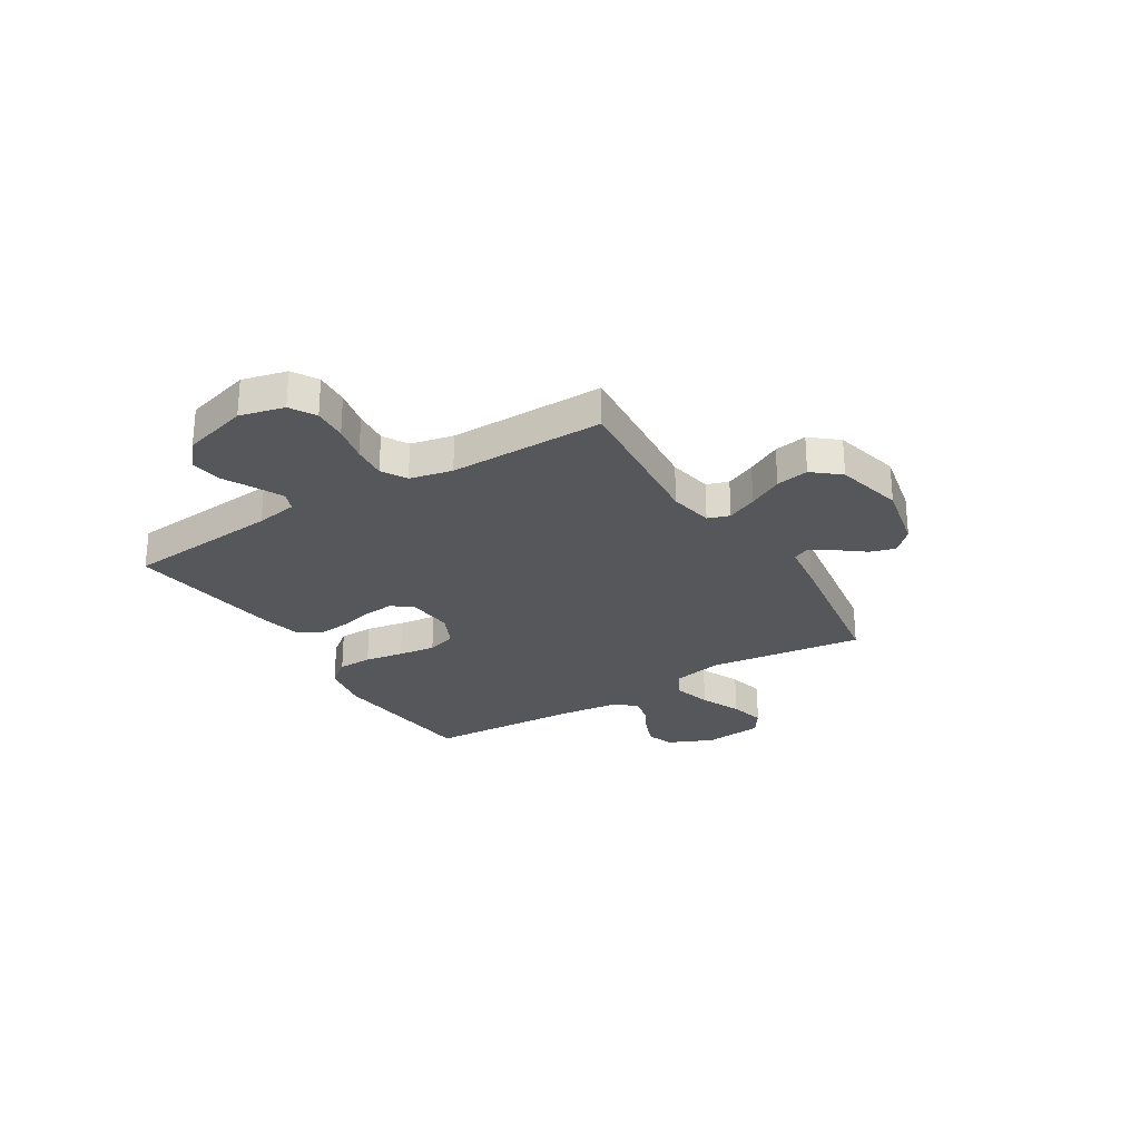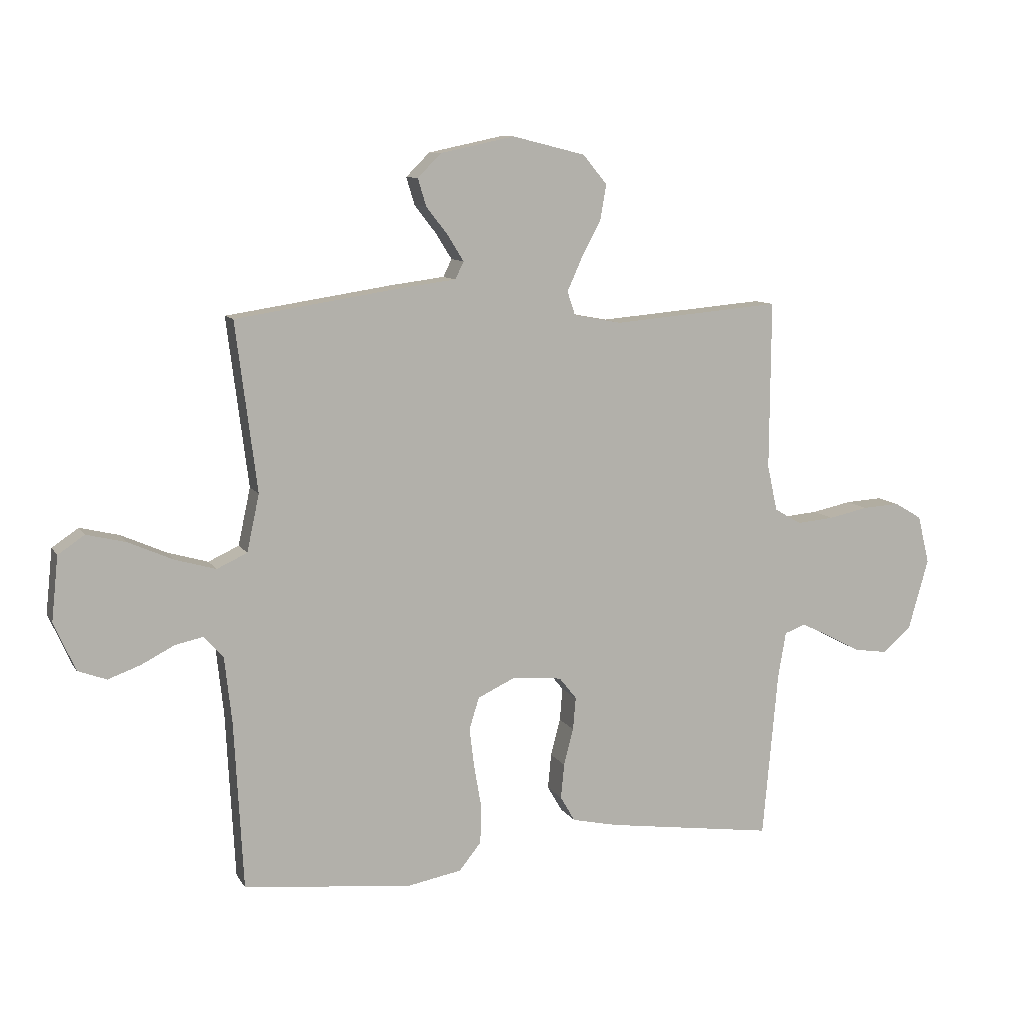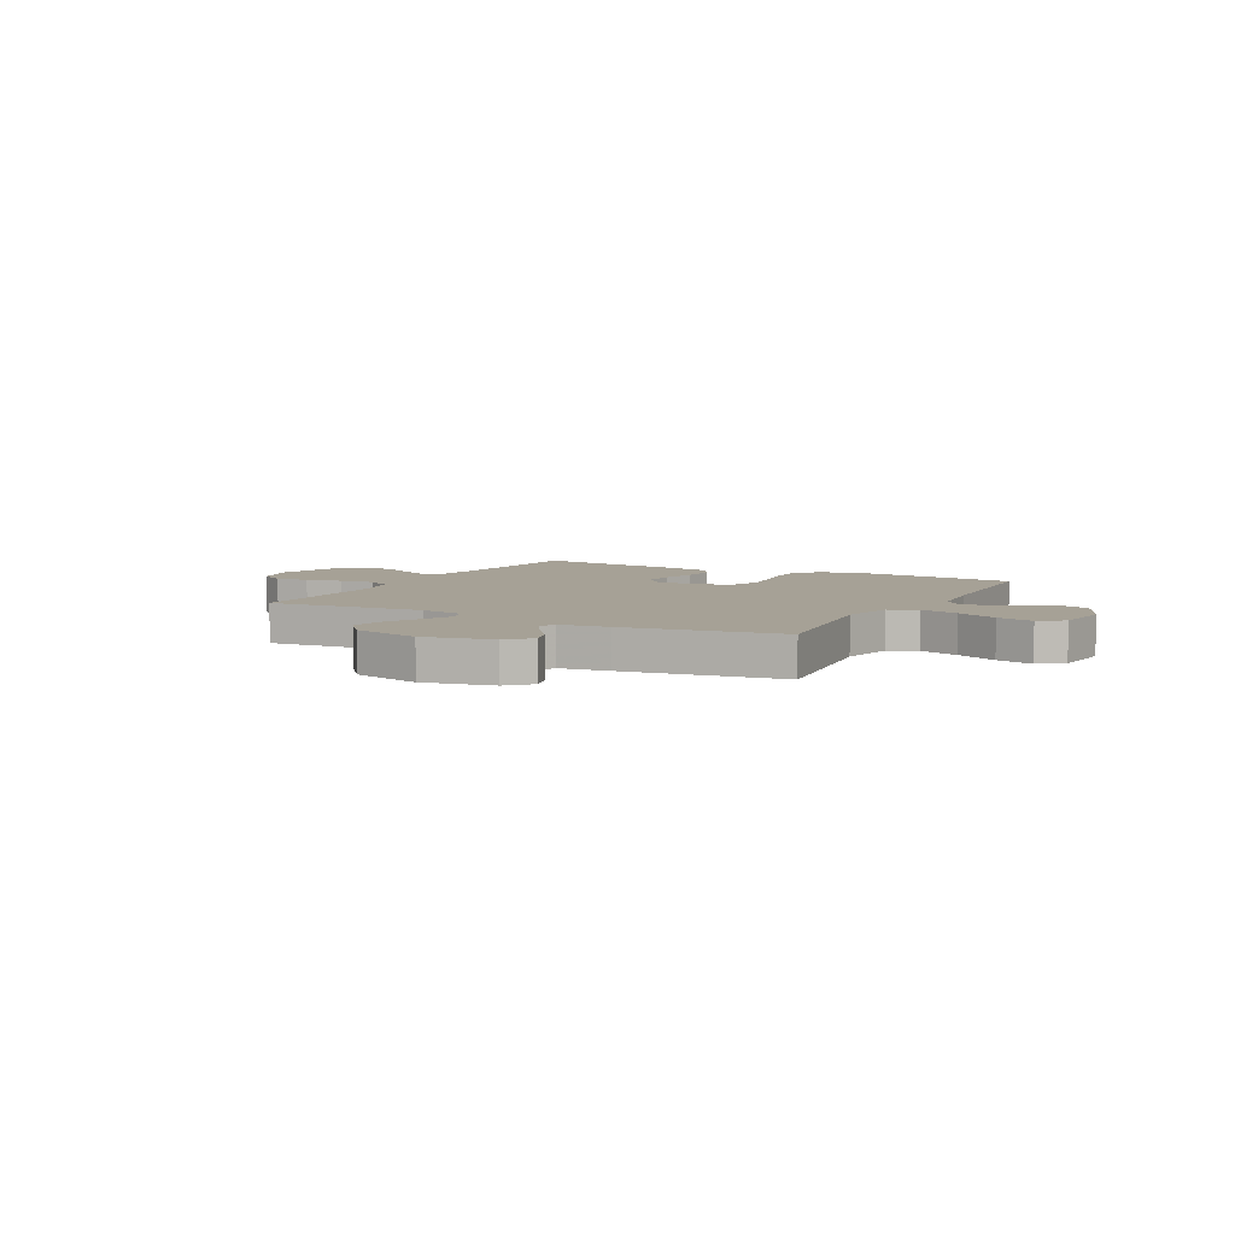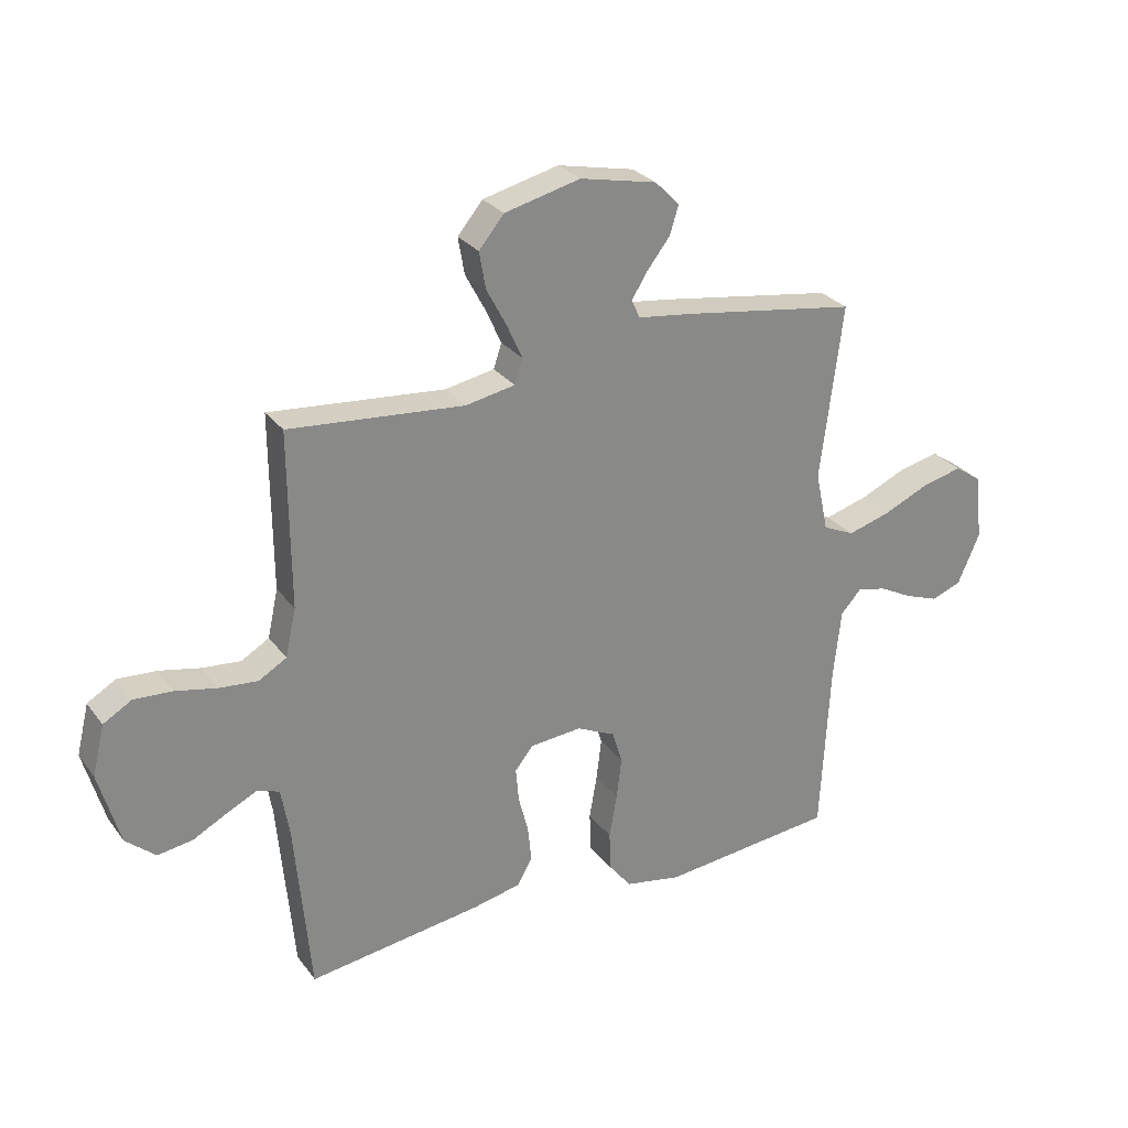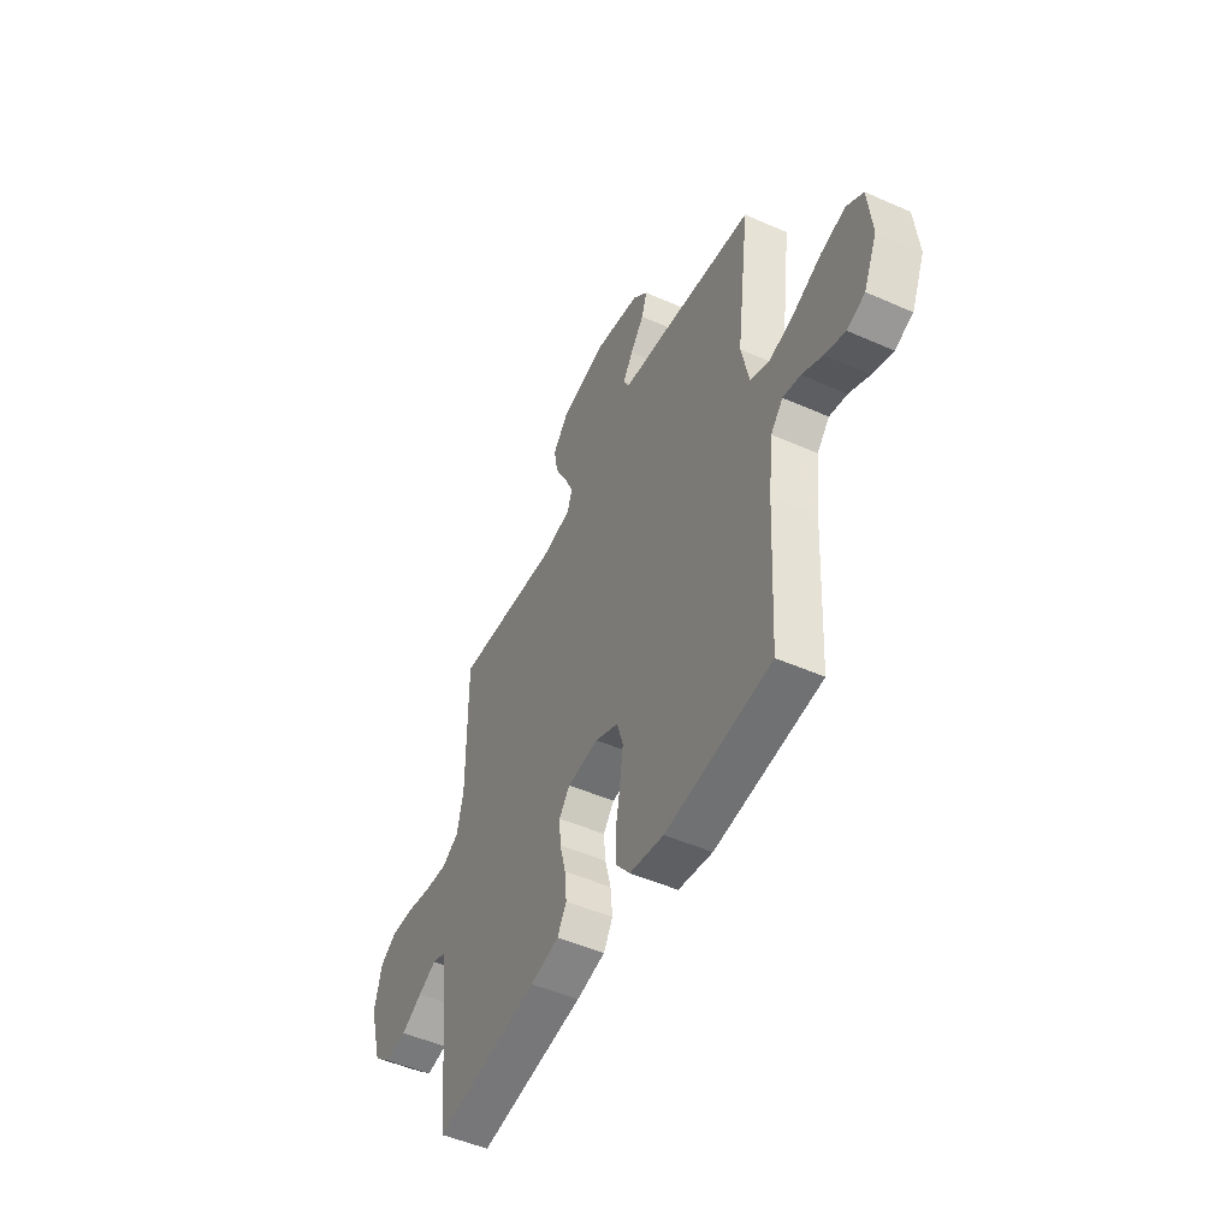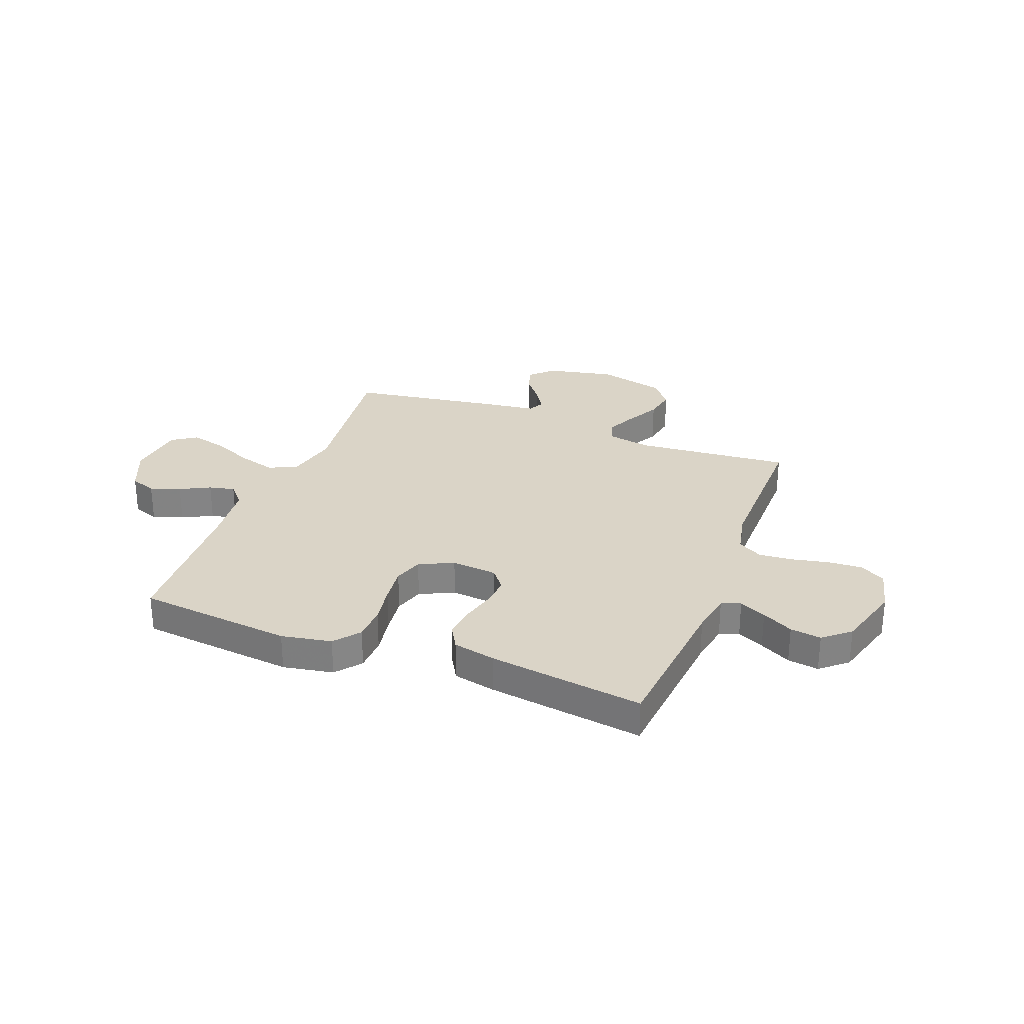
<metadata>
{"format":"obj","ext":"obj","renderer":"f3d","projection":"perspective","resolution":1024,"background":"white","views":[{"elev":-26.8,"azim":-58.4,"up":"+Y"},{"elev":9.7,"azim":161.0,"up":"+Z"},{"elev":6.2,"azim":28.2,"up":"+Y"},{"elev":27.7,"azim":-28.9,"up":"+Z"},{"elev":-49.7,"azim":64.0,"up":"+Z"},{"elev":28.9,"azim":-158.9,"up":"+Y"}]}
</metadata>
<code>
v -0.5 0.07 0.5
v -0.2 0.07 0.474
v -0.115 0.07 0.49
v -0.101 0.07 0.532
v -0.127 0.07 0.59
v -0.162 0.07 0.656
v -0.173 0.07 0.719
v -0.13 0.07 0.771
v 0 0.07 0.803
v 0.132 0.07 0.775
v 0.174 0.07 0.733
v 0.159 0.07 0.684
v 0.12 0.07 0.634
v 0.092 0.07 0.589
v 0.107 0.07 0.558
v 0.2 0.07 0.546
v 0.5 0.07 0.5
v 0.462 0.07 0.2
v 0.484 0.07 0.098
v 0.538 0.07 0.073
v 0.611 0.07 0.094
v 0.69 0.07 0.129
v 0.76 0.07 0.146
v 0.807 0.07 0.114
v 0.819 0.07 0
v 0.781 0.07 -0.087
v 0.73 0.07 -0.106
v 0.672 0.07 -0.085
v 0.614 0.07 -0.055
v 0.564 0.07 -0.044
v 0.529 0.07 -0.083
v 0.516 0.07 -0.2
v 0.5 0.07 -0.5
v 0.2 0.07 -0.531
v 0.103 0.07 -0.513
v 0.064 0.07 -0.464
v 0.062 0.07 -0.397
v 0.075 0.07 -0.322
v 0.084 0.07 -0.25
v 0.066 0.07 -0.193
v 0 0.07 -0.162
v -0.089 0.07 -0.17
v -0.12 0.07 -0.209
v -0.115 0.07 -0.267
v -0.098 0.07 -0.333
v -0.092 0.07 -0.395
v -0.118 0.07 -0.44
v -0.2 0.07 -0.458
v -0.5 0.07 -0.5
v -0.527 0.07 -0.2
v -0.541 0.07 -0.119
v -0.578 0.07 -0.105
v -0.63 0.07 -0.13
v -0.69 0.07 -0.162
v -0.75 0.07 -0.171
v -0.801 0.07 -0.127
v -0.837 0.07 0
v -0.816 0.07 0.086
v -0.767 0.07 0.115
v -0.701 0.07 0.111
v -0.63 0.07 0.096
v -0.564 0.07 0.09
v -0.516 0.07 0.118
v -0.498 0.07 0.2
v -0.5 0 0.5
v -0.2 0 0.474
v -0.115 0 0.49
v -0.101 0 0.532
v -0.127 0 0.59
v -0.162 0 0.656
v -0.173 0 0.719
v -0.13 0 0.771
v 0 0 0.803
v 0.132 0 0.775
v 0.174 0 0.733
v 0.159 0 0.684
v 0.12 0 0.634
v 0.092 0 0.589
v 0.107 0 0.558
v 0.2 0 0.546
v 0.5 0 0.5
v 0.462 0 0.2
v 0.484 0 0.098
v 0.538 0 0.073
v 0.611 0 0.094
v 0.69 0 0.129
v 0.76 0 0.146
v 0.807 0 0.114
v 0.819 0 0
v 0.781 0 -0.087
v 0.73 0 -0.106
v 0.672 0 -0.085
v 0.614 0 -0.055
v 0.564 0 -0.044
v 0.529 0 -0.083
v 0.516 0 -0.2
v 0.5 0 -0.5
v 0.2 0 -0.531
v 0.103 0 -0.513
v 0.064 0 -0.464
v 0.062 0 -0.397
v 0.075 0 -0.322
v 0.084 0 -0.25
v 0.066 0 -0.193
v 0 0 -0.162
v -0.089 0 -0.17
v -0.12 0 -0.209
v -0.115 0 -0.267
v -0.098 0 -0.333
v -0.092 0 -0.395
v -0.118 0 -0.44
v -0.2 0 -0.458
v -0.5 0 -0.5
v -0.527 0 -0.2
v -0.541 0 -0.119
v -0.578 0 -0.105
v -0.63 0 -0.13
v -0.69 0 -0.162
v -0.75 0 -0.171
v -0.801 0 -0.127
v -0.837 0 0
v -0.816 0 0.086
v -0.767 0 0.115
v -0.701 0 0.111
v -0.63 0 0.096
v -0.564 0 0.09
v -0.516 0 0.118
v -0.498 0 0.2
f 58 59 60 61
f 58 61 62
f 57 58 62
f 56 57 62
f 53 54 55 56
f 52 53 56 62
f 51 52 62 63
f 47 48 49 50
f 44 45 46 47
f 43 44 47 50
f 42 43 50 51
f 35 36 37 38
f 35 38 39
f 32 33 34 35
f 31 32 35 39
f 30 31 39 40
f 26 27 28 29
f 26 29 30
f 25 26 30
f 24 25 30
f 21 22 23 24
f 20 21 24 30
f 19 20 30 40
f 15 16 17 18
f 15 18 19 40
f 10 11 12 13
f 10 13 14
f 9 10 14
f 8 9 14
f 5 6 7 8
f 4 5 8 14
f 3 4 14 15
f 64 1 2
f 64 2 3
f 41 42 51 63
f 40 41 63 64
f 3 15 40 64
f 125 124 123 122
f 126 125 122
f 126 122 121
f 126 121 120
f 120 119 118 117
f 126 120 117 116
f 127 126 116 115
f 114 113 112 111
f 111 110 109 108
f 114 111 108 107
f 115 114 107 106
f 102 101 100 99
f 103 102 99
f 99 98 97 96
f 103 99 96 95
f 104 103 95 94
f 93 92 91 90
f 94 93 90
f 94 90 89
f 94 89 88
f 88 87 86 85
f 94 88 85 84
f 104 94 84 83
f 82 81 80 79
f 104 83 82 79
f 77 76 75 74
f 78 77 74
f 78 74 73
f 78 73 72
f 72 71 70 69
f 78 72 69 68
f 79 78 68 67
f 66 65 128
f 67 66 128
f 127 115 106 105
f 128 127 105 104
f 128 104 79 67
f 1 65 66 2
f 2 66 67 3
f 3 67 68 4
f 4 68 69 5
f 5 69 70 6
f 6 70 71 7
f 7 71 72 8
f 8 72 73 9
f 9 73 74 10
f 10 74 75 11
f 11 75 76 12
f 12 76 77 13
f 13 77 78 14
f 14 78 79 15
f 15 79 80 16
f 16 80 81 17
f 17 81 82 18
f 18 82 83 19
f 19 83 84 20
f 20 84 85 21
f 21 85 86 22
f 22 86 87 23
f 23 87 88 24
f 24 88 89 25
f 25 89 90 26
f 26 90 91 27
f 27 91 92 28
f 28 92 93 29
f 29 93 94 30
f 30 94 95 31
f 31 95 96 32
f 32 96 97 33
f 33 97 98 34
f 34 98 99 35
f 35 99 100 36
f 36 100 101 37
f 37 101 102 38
f 38 102 103 39
f 39 103 104 40
f 40 104 105 41
f 41 105 106 42
f 42 106 107 43
f 43 107 108 44
f 44 108 109 45
f 45 109 110 46
f 46 110 111 47
f 47 111 112 48
f 48 112 113 49
f 49 113 114 50
f 50 114 115 51
f 51 115 116 52
f 52 116 117 53
f 53 117 118 54
f 54 118 119 55
f 55 119 120 56
f 56 120 121 57
f 57 121 122 58
f 58 122 123 59
f 59 123 124 60
f 60 124 125 61
f 61 125 126 62
f 62 126 127 63
f 63 127 128 64
f 64 128 65 1

</code>
